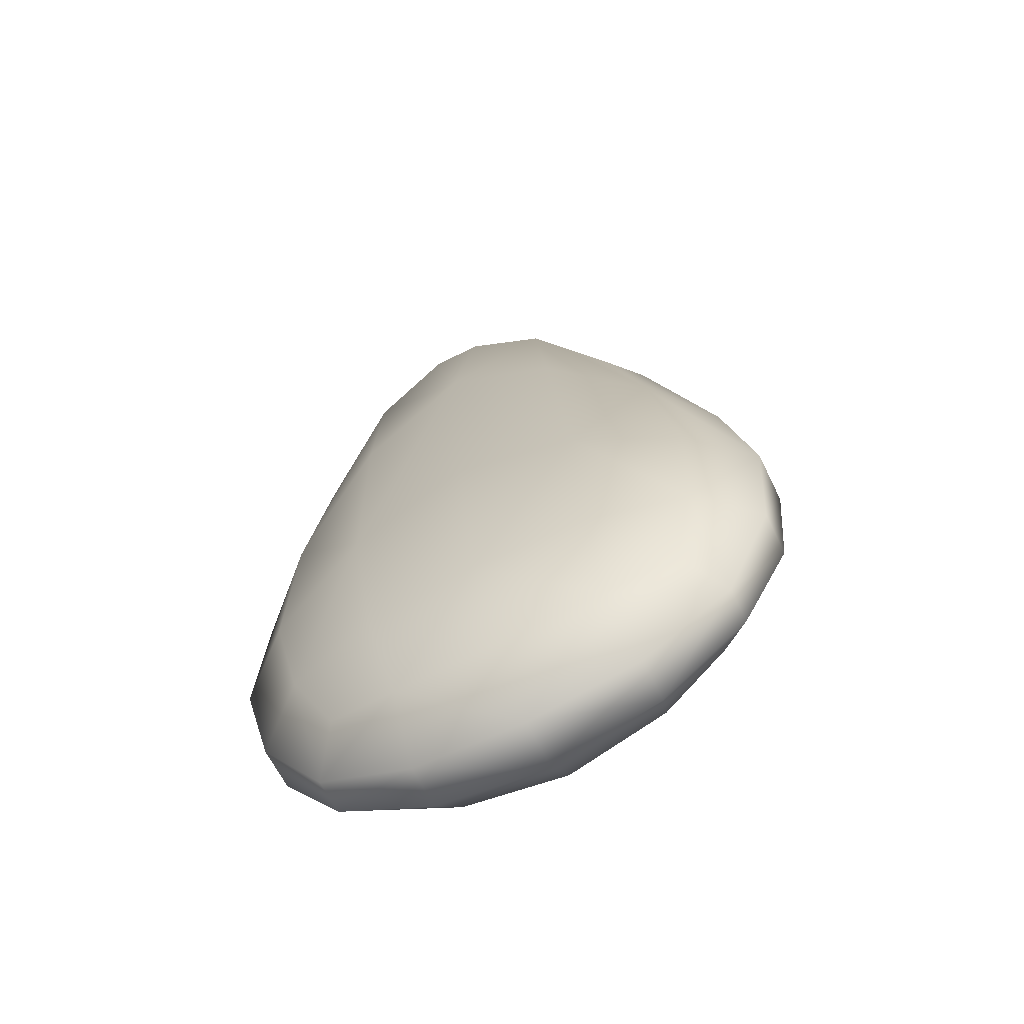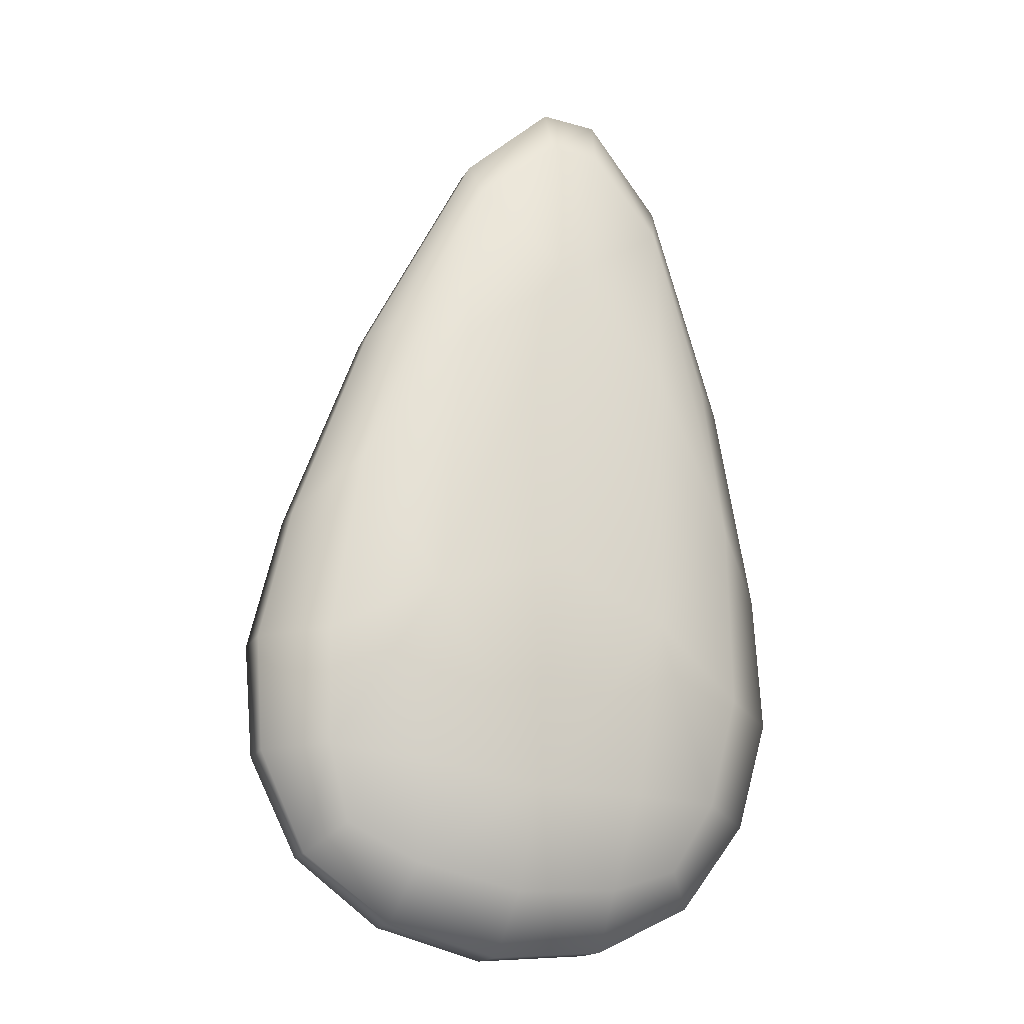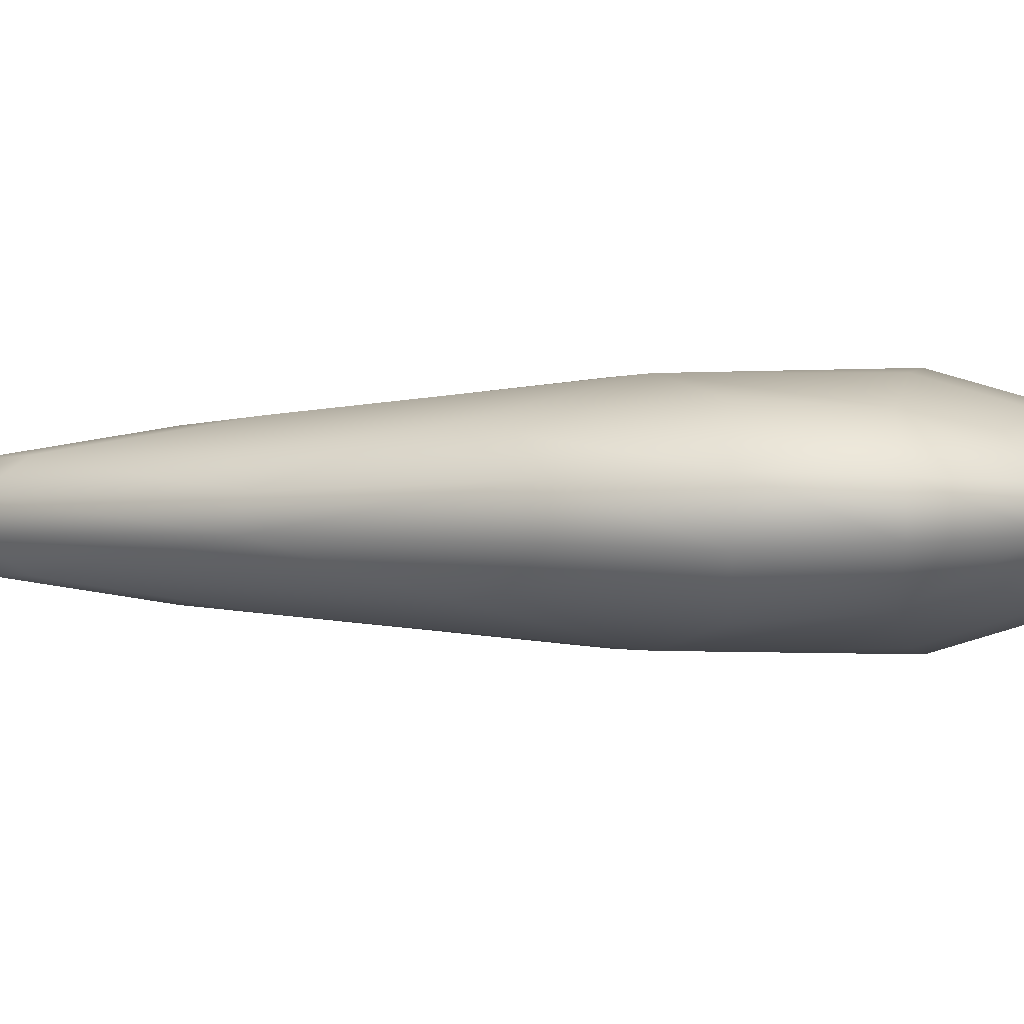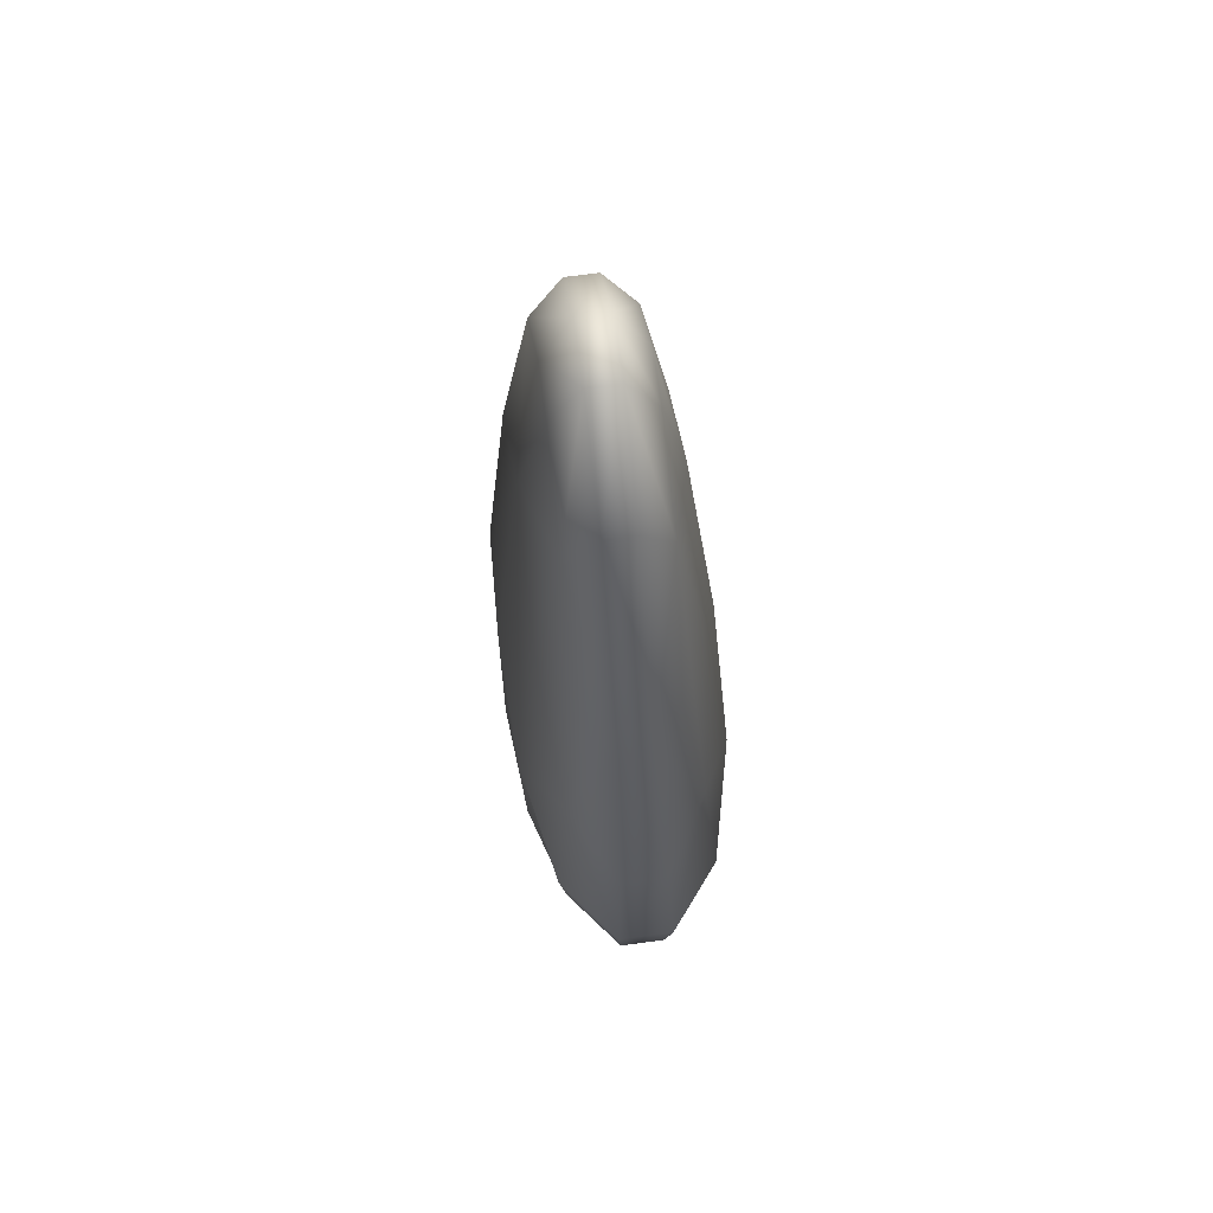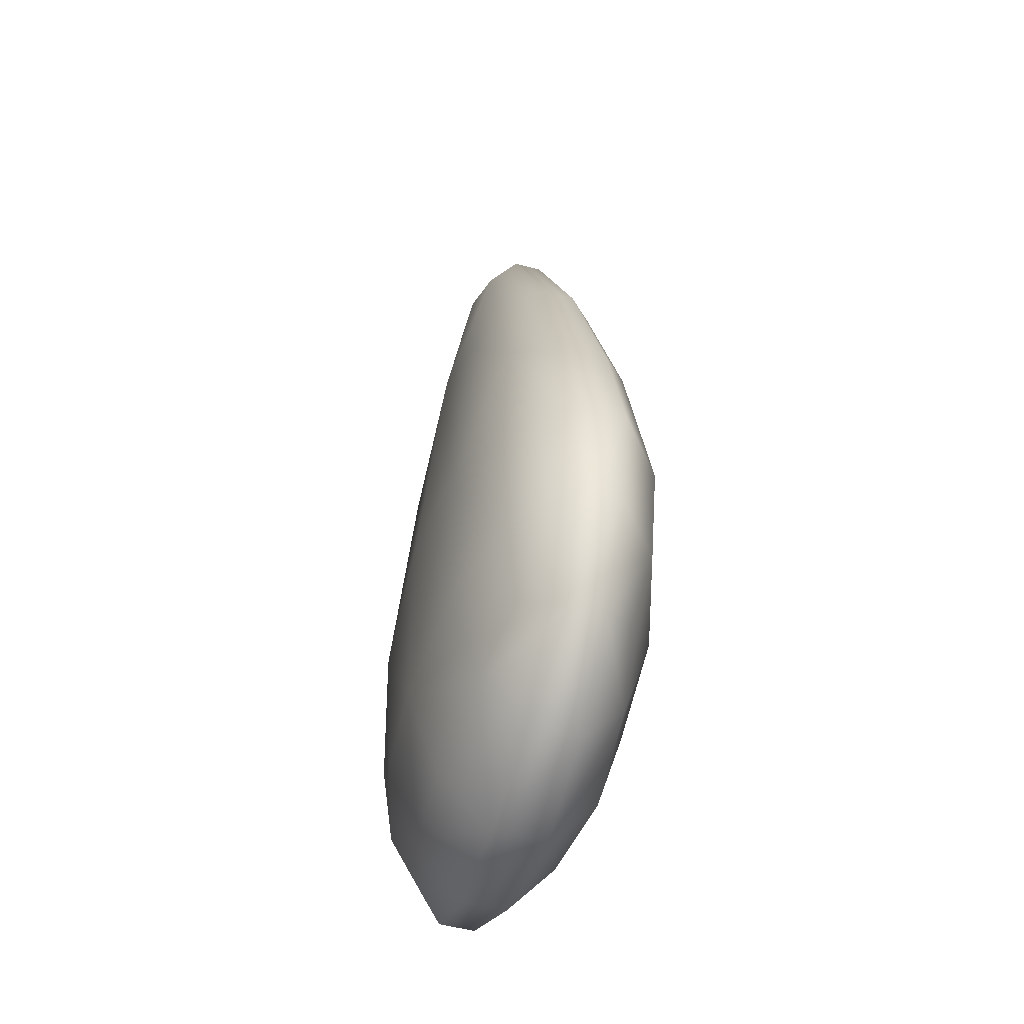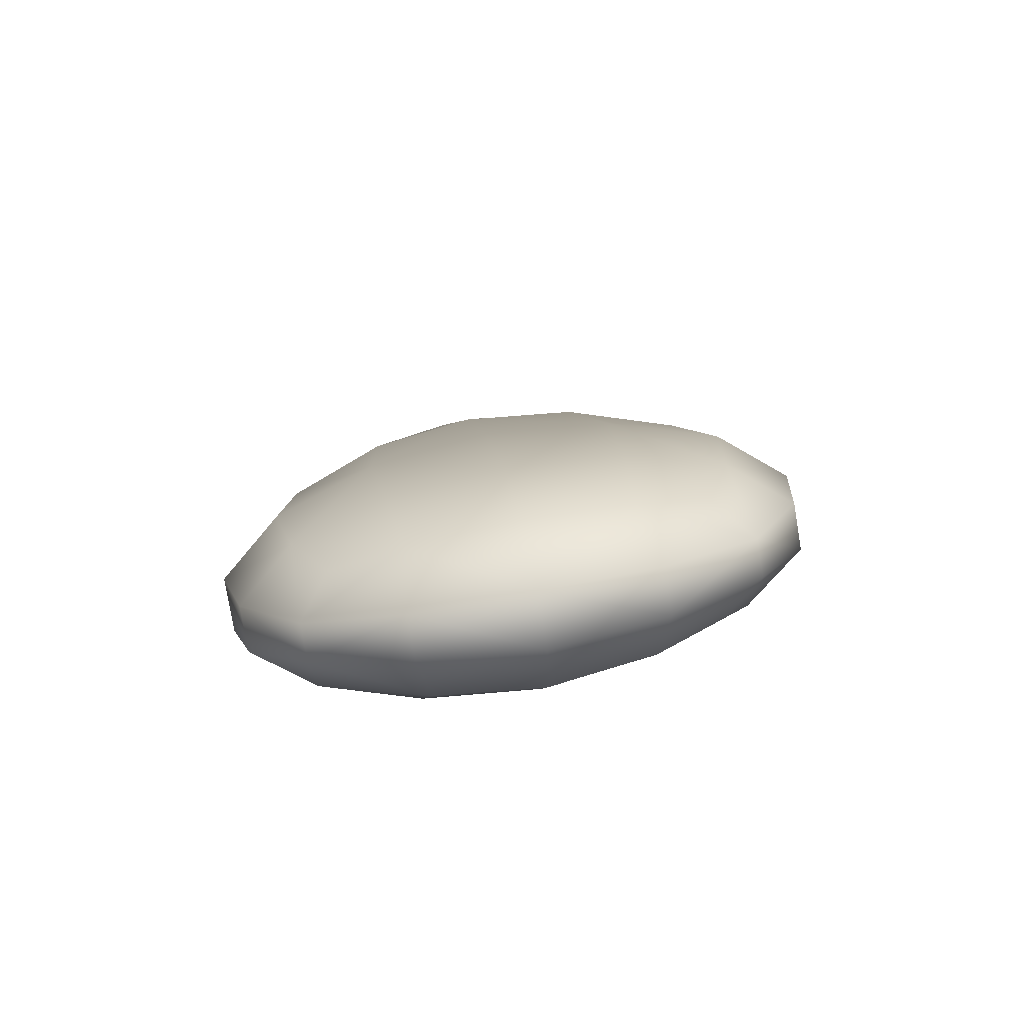
<metadata>
{"format":"obj","ext":"obj","renderer":"f3d","projection":"perspective","resolution":1024,"background":"white","views":[{"elev":-63.3,"azim":25.5,"up":"+Y"},{"elev":-17.3,"azim":159.1,"up":"+Y"},{"elev":-0.6,"azim":-75.6,"up":"+Z"},{"elev":74.5,"azim":82.0,"up":"+Y"},{"elev":-49.3,"azim":72.7,"up":"+Y"},{"elev":-78.2,"azim":9.1,"up":"+Y"}]}
</metadata>
<code>
g default
v -0.7668 0.9438 -0.1112
v -0.6564 -0.2199 -0.1296
v -0.7681 0.9444 0.07418
v -0.658 -0.2191 0.102
v -0.01447 1.016 0.07929
v 0.09564 -0.1477 0.1071
v -0.01316 1.015 -0.1061
v 0.09728 -0.1484 -0.1245
v -0.7926 0.1655 -0.1802
v -0.7949 0.1666 0.148
v 0.157 0.2568 0.1545
v 0.1593 0.2557 -0.1737
v -0.2722 -0.2824 0.1547
v -0.2698 -0.2835 -0.1764
v -0.3408 0.438 0.2092
v -0.3376 0.4365 -0.2367
v -0.7987 0.5765 -0.1519
v -0.737 -0.07299 -0.164
v -0.8006 0.5774 0.1169
v -0.7392 -0.07198 0.1342
v 0.0858 0.6614 0.1229
v 0.1472 0.01204 0.1402
v 0.08771 0.6605 -0.1459
v 0.1494 0.01103 -0.158
v -0.8304 0.9034 -0.05176
v -0.8308 0.9036 0.01411
v -0.717 -0.2923 -0.05275
v -0.7176 -0.292 0.02478
v -0.6498 1.327 0.07854
v -0.2027 1.37 0.08157
v -0.4987 -0.2708 0.1366
v -0.05161 -0.2285 0.1396
v 0.05558 0.9877 0.02012
v 0.05605 0.9874 -0.04575
v 0.1688 -0.208 0.03078
v 0.1694 -0.2083 -0.04675
v -0.2013 1.369 -0.1134
v -0.6484 1.327 -0.1165
v -0.0495 -0.2295 -0.1586
v -0.4965 -0.2718 -0.1616
v -0.922 0.1354 -0.07371
v -0.9228 0.1358 0.03994
v -0.5912 0.3177 0.1992
v -0.2931 -0.06567 0.2193
v -0.07218 0.3669 0.2027
v -0.4092 1.165 0.1344
v 0.2899 0.2507 0.04816
v 0.2907 0.2503 -0.0655
v -0.06914 0.3654 -0.226
v -0.2898 -0.06722 -0.2428
v -0.5881 0.3162 -0.2295
v -0.4071 1.164 -0.1678
v -0.2582 -0.4135 -0.06715
v -0.259 -0.4131 0.0465
v -0.8581 -0.1022 -0.06342
v -0.8588 -0.1019 0.03216
v -0.9094 0.4325 0.02881
v -0.9087 0.4321 -0.06439
v -0.5362 -0.07065 0.1969
v -0.05318 -0.02486 0.2002
v -0.1473 0.9726 0.1436
v -0.6304 0.9268 0.1403
v 0.2717 0.00528 0.03983
v 0.2724 0.004957 -0.05577
v 0.2217 0.5393 -0.05674
v 0.2211 0.5396 0.03647
v -0.05019 -0.02628 -0.2205
v -0.5332 -0.07206 -0.2238
v -0.6281 0.9258 -0.1752
v -0.1451 0.9716 -0.172
v -0.02067 -0.3495 -0.05665
v -0.02134 -0.3491 0.03894
v -0.5044 -0.3949 0.03567
v -0.5037 -0.3952 -0.05992
v -0.6756 1.418 -0.05141
v -0.676 1.418 0.01249
v -0.193 1.464 0.01576
v -0.1926 1.463 -0.04813
v -0.3852 1.52 -0.1119
v -0.4962 1.51 -0.1126
v -0.3895 1.639 -0.05011
v -0.5151 1.627 -0.05096
v -0.39 1.639 0.01375
v -0.5156 1.627 0.0129
v -0.4975 1.51 0.07562
v -0.3866 1.521 0.07637
g FoodLHorn
f 18 2 27 55
f 41 9 18 55
f 28 4 20 56
f 20 10 42 56
f 55 56 42 41
f 27 28 56 55
f 19 3 26 57
f 42 10 19 57
f 25 1 17 58
f 17 9 41 58
f 57 58 41 42
f 25 58 57 26
f 20 4 31 59
f 31 13 44 59
f 44 15 43 59
f 43 10 20 59
f 32 6 22 60
f 22 11 45 60
f 45 15 44 60
f 44 13 32 60
f 21 5 30 61
f 30 86 46 61
f 46 15 45 61
f 45 11 21 61
f 29 3 19 62
f 19 10 43 62
f 43 15 46 62
f 46 85 29 62
f 22 6 35 63
f 47 11 22 63
f 36 8 24 64
f 24 12 48 64
f 63 64 48 47
f 35 36 64 63
f 23 7 34 65
f 48 12 23 65
f 33 5 21 66
f 21 11 47 66
f 65 66 47 48
f 33 66 65 34
f 24 8 39 67
f 39 14 50 67
f 50 16 49 67
f 49 12 24 67
f 40 2 18 68
f 18 9 51 68
f 51 16 50 68
f 50 14 40 68
f 17 1 38 69
f 38 80 52 69
f 52 16 51 69
f 51 9 17 69
f 37 7 23 70
f 23 12 49 70
f 49 16 52 70
f 52 79 37 70
f 39 8 36 71
f 53 14 39 71
f 35 6 32 72
f 32 13 54 72
f 71 72 54 53
f 35 72 71 36
f 31 4 28 73
f 54 13 31 73
f 27 2 40 74
f 40 14 53 74
f 73 74 53 54
f 27 74 73 28
f 38 1 25 75
f 82 80 38 75
f 26 3 29 76
f 29 85 84 76
f 75 76 84 82
f 25 26 76 75
f 30 5 33 77
f 83 86 30 77
f 34 7 37 78
f 37 79 81 78
f 77 78 81 83
f 33 34 78 77
f 79 80 82 81
f 81 82 84 83
f 83 84 85 86
f 79 52 80
f 85 46 86

</code>
